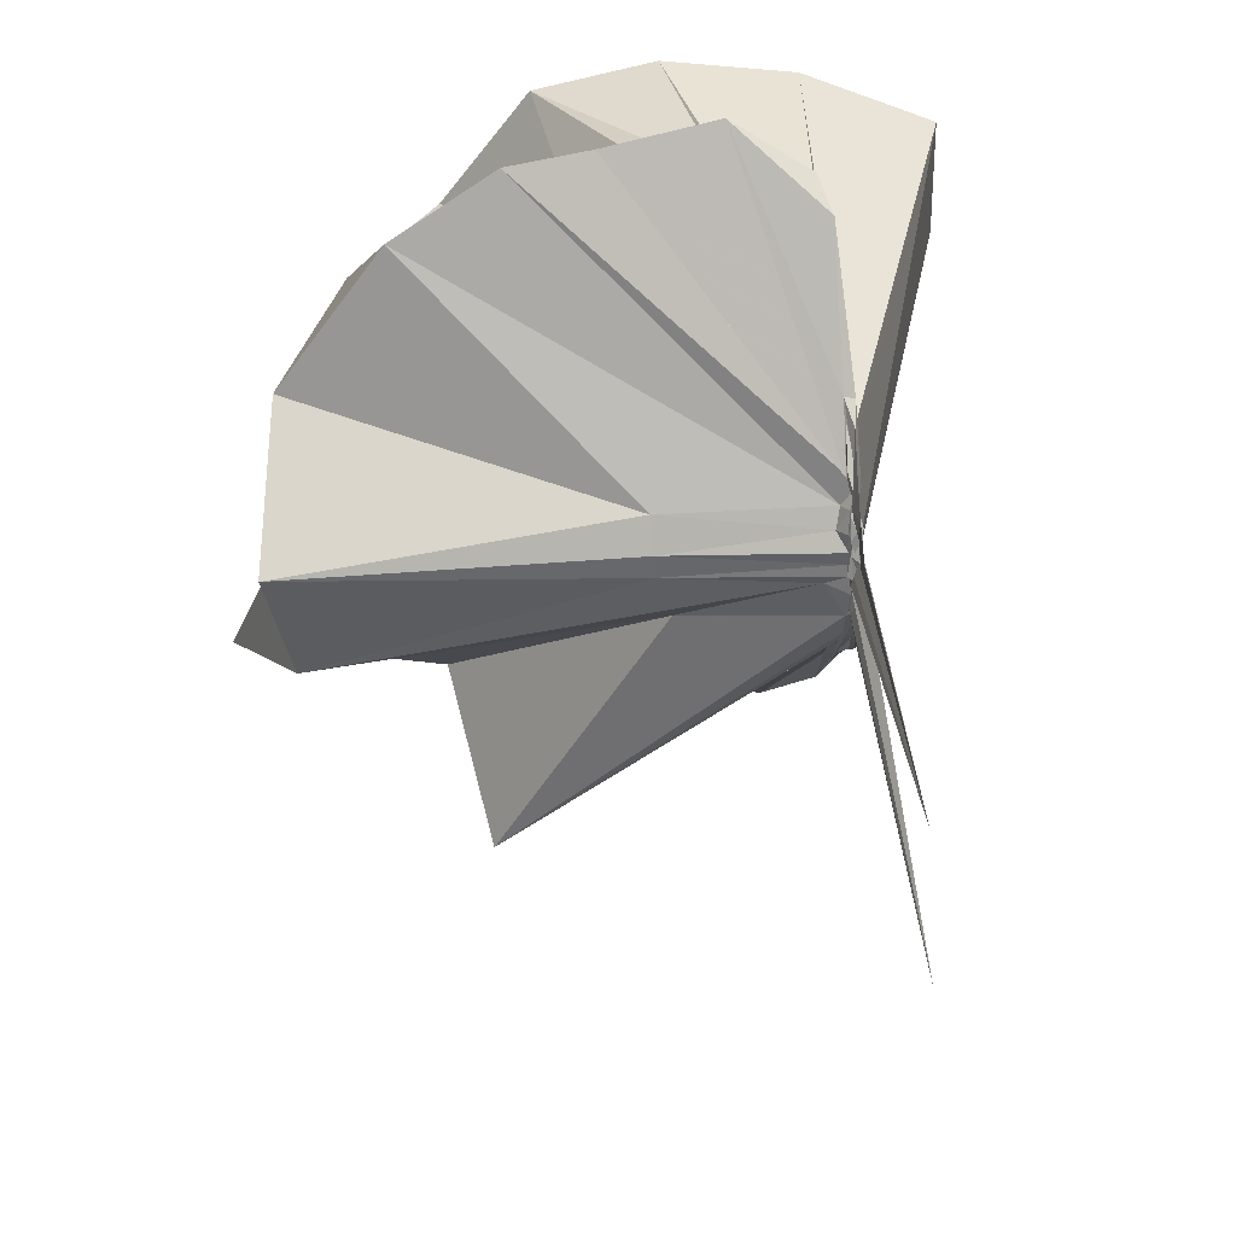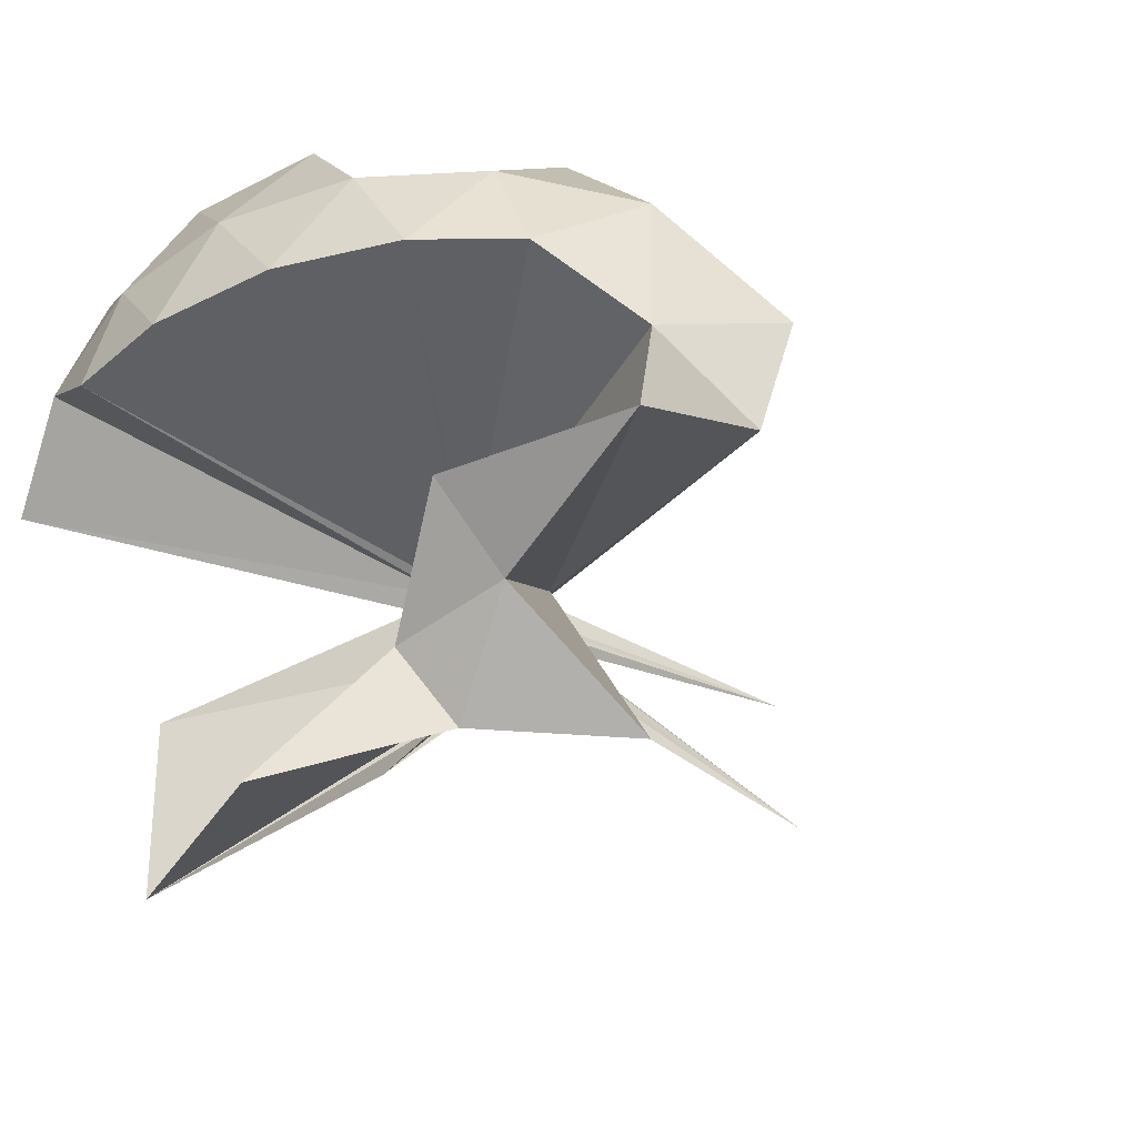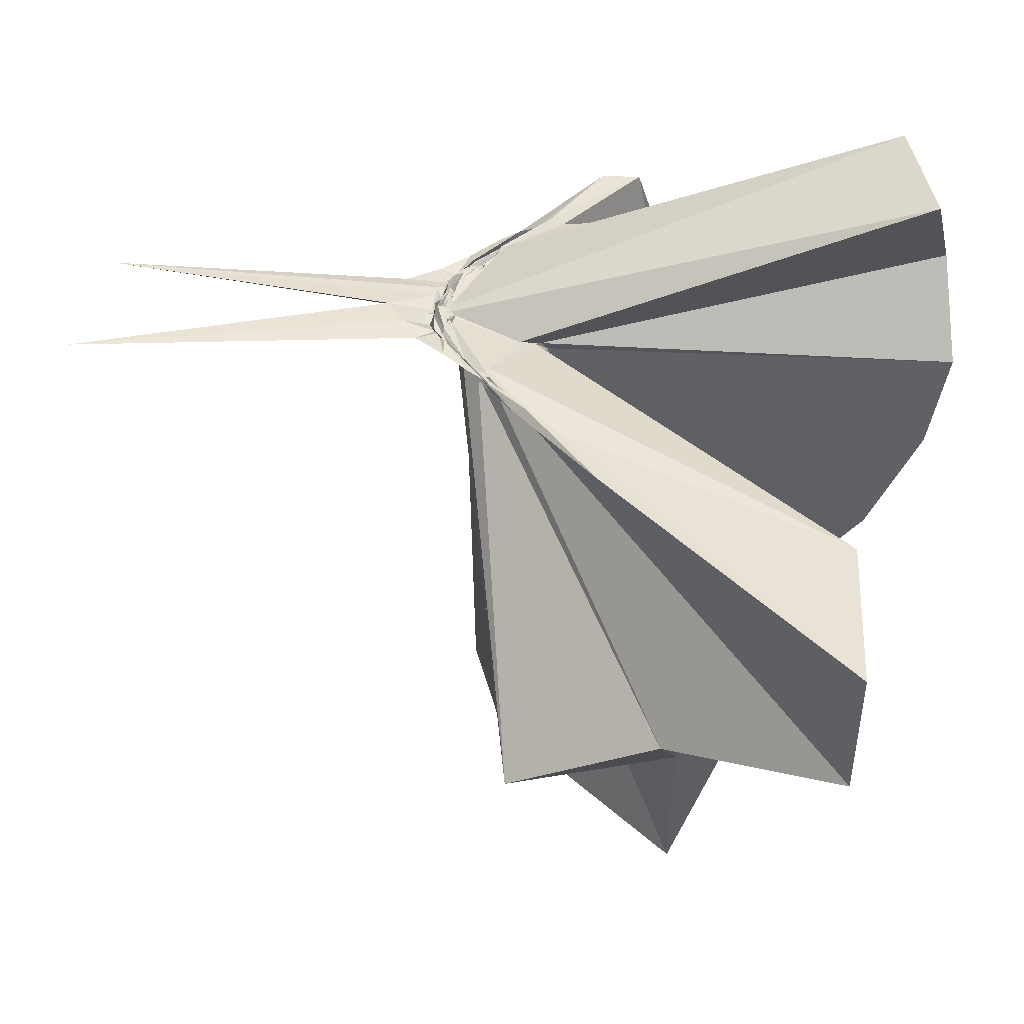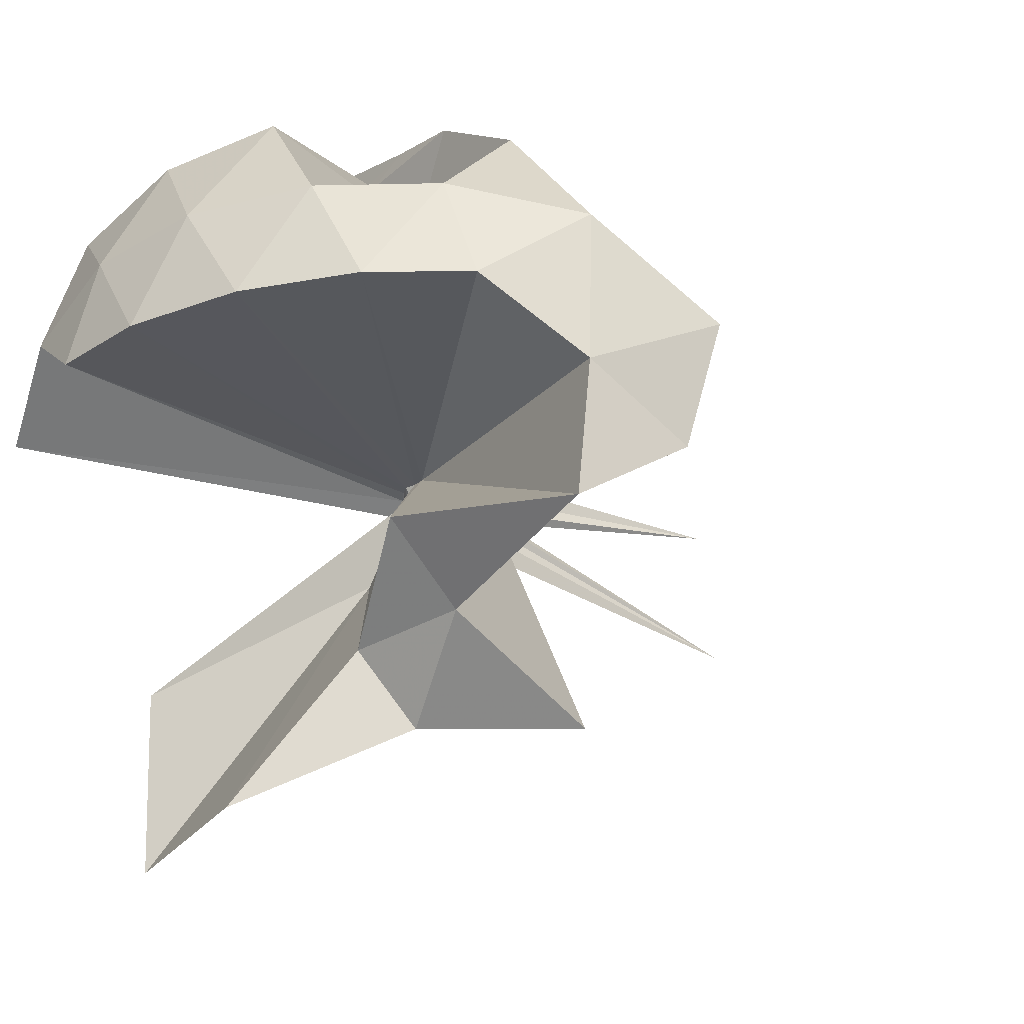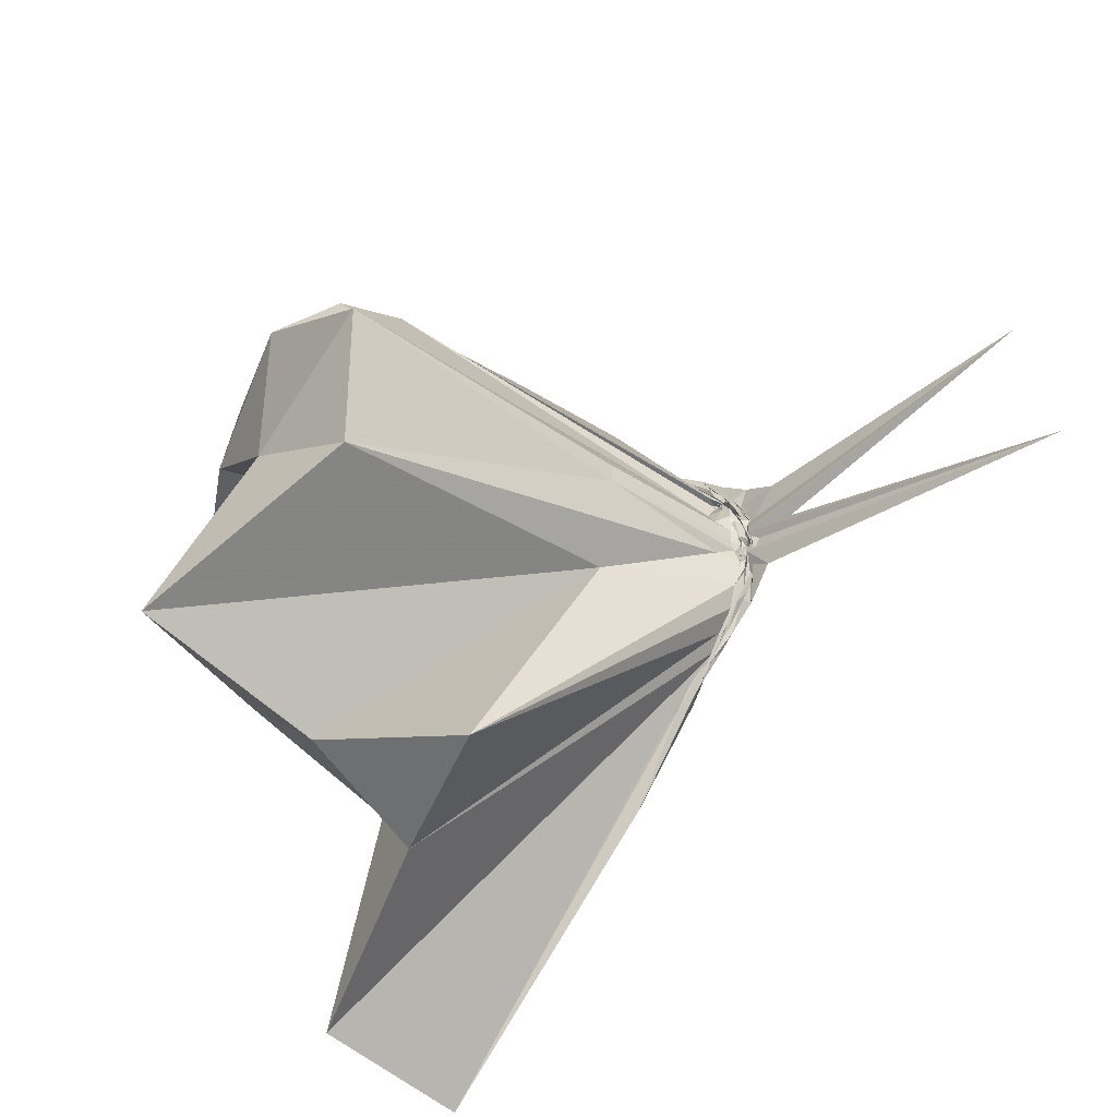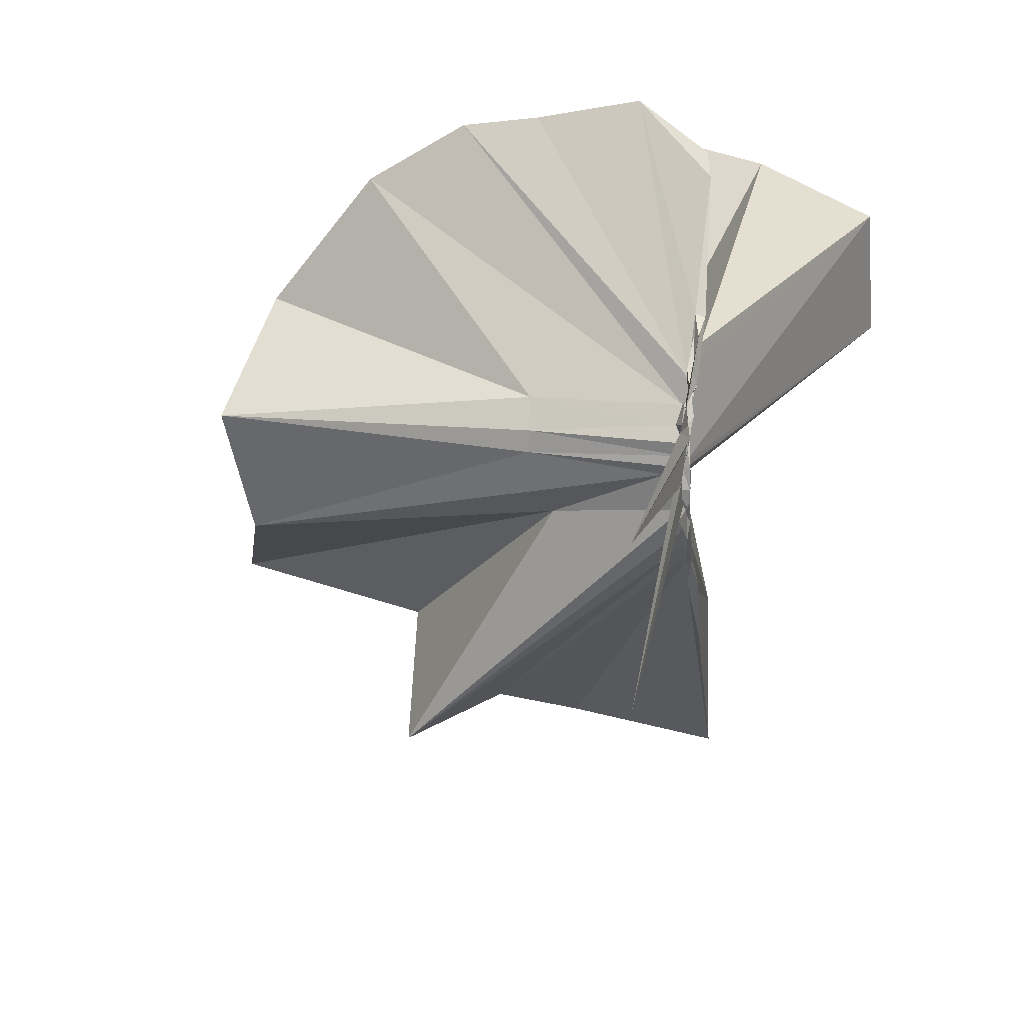
<metadata>
{"format":"obj","ext":"obj","renderer":"f3d","projection":"perspective","resolution":1024,"background":"white","views":[{"elev":42.9,"azim":173.8,"up":"+Y"},{"elev":-41.7,"azim":53.1,"up":"+Y"},{"elev":-47.6,"azim":-92.8,"up":"+Y"},{"elev":-25.7,"azim":52.9,"up":"+Y"},{"elev":-40.7,"azim":133.1,"up":"+Y"},{"elev":22.6,"azim":-169.1,"up":"+Y"}]}
</metadata>
<code>
v -0.9083 -0.1032 1.091
v -0.9829 -0.08636 -0.06485
v -0.06635 -0.09655 0.6056
v -0.1332 0.1338 0.6452
v -0.5683 0.32 0.4115
v -0.6829 0.4783 0.4554
v -0.7832 0.4853 0.4557
v -0.971 0.4735 0.4059
v -1.001 0.2474 0.1911
v -1.007 0.1273 0.07883
v -0.9919 0.1102 0.06367
v -1.002 0.005387 -0.01313
v -0.9962 -0.09595 -0.04115
v -0.9946 -0.1062 -0.04148
v -0.9907 -0.29 0.02741
v -0.9977 -0.3181 0.05098
v -0.9845 -0.458 0.152
v -0.9769 -1.169 0.7792
v -0.6307 -1.126 0.7982
v -0.5355 -0.7623 0.5603
v -0.2727 -0.5884 0.6652
v -0.8576 -0.1304 0.1822
v 0.01634 0.08635 0.3732
v -0.2029 0.3702 0.4182
v -0.4147 0.4981 0.4464
v -0.5833 0.5224 0.4493
v -0.8123 0.5711 0.4492
v -0.9901 0.4429 0.317
v -0.996 0.2165 0.1564
v -0.9853 0.1031 0.05255
v -1 0.06859 0.02888
v -0.9801 -0.0865 -0.04258
v -1.007 -0.101 -0.04349
v -0.9847 -0.2655 0.005567
v -0.994 -0.3072 0.02723
v -1.01 -0.4399 0.1299
v -0.9993 -0.6411 0.2773
v -1.004 -0.3333 0.05473
v -0.4972 -0.9184 0.4385
v -0.2796 -0.7427 0.4969
v 0.1479 -0.6591 0.5212
v 0.01453 -0.2574 0.3799
v -0.6385 -0.0008653 0.06654
v -0.9758 0.01532 0.03623
v -1.005 0.05826 0.03756
v -0.9839 0.07582 0.03884
v -0.9875 0.1913 0.1241
v -1.009 0.1862 0.1234
v -0.9834 0.09764 0.03571
v -0.986 0.06957 0.02408
v -0.9997 0.03396 -0.005386
v -1.006 -0.09434 -0.06042
v -1.007 -0.1771 -0.04416
v -1.002 -0.2594 -0.006869
v -0.9894 -0.2981 0.01011
v -0.9914 -0.4244 0.1015
v -0.9936 -0.4335 0.1134
v -0.9873 -0.3099 0.03147
v -0.3407 -0.8914 0.1196
v -0.6862 -0.2772 0.09598
v 0.01296 -0.3805 0.1233
v 0.06372 -0.09336 0.06602
v -0.9655 -0.02119 0.0116
v -0.9882 0.02549 0.008963
v -0.9984 0.05285 0.01377
v -0.9991 0.06375 0.0105
v -1.001 0.1592 0.07457
v -1.007 0.07203 0.01679
v -0.9954 0.05693 -0.001921
v -1.008 0.01365 -0.02565
v -0.9851 -0.03747 -0.0438
v -0.9901 -0.1068 -0.06585
v -0.999 -0.1897 -0.04731
v -0.985 -0.2539 -0.02365
v -1.005 -0.3439 0.04093
v -0.9911 -0.3658 0.05744
v -1.008 -0.2842 0.002789
v -0.9881 -0.26 -0.002206
v -0.9868 -0.2049 -0.01652
v -0.9464 -0.1318 -0.004556
v -0.6428 -0.1115 0.02002
v -0.6444 -0.06256 0.02426
v -0.9832 -0.01051 -0.01595
v -0.9903 0.01536 -0.01318
v -0.985 0.03274 -0.0151
v -0.9882 0.04106 -0.008895
v -0.9983 0.1006 0.01069
v -0.9891 0.03253 -0.02369
v -0.9975 0.001814 -0.03877
v -0.9988 -0.04113 -0.05911
v -1.007 -0.08654 -0.06499
v -1.009 -0.1372 -0.0685
v -1.004 -0.1787 -0.06529
v -1.009 -0.2202 -0.04398
v -1.003 -0.3145 0.009429
v -0.9987 -0.241 -0.02827
v -0.9948 -0.2192 -0.03593
v -0.9922 -0.179 -0.04031
v -1.008 -0.1457 -0.03694
v -0.9895 -0.1069 -0.01913
v -0.9846 -0.08257 -0.01377
v -0.9861 -0.05273 -0.01619
v -0.2086 -0.09826 0.7935
v -0.321 0.1447 0.8499
v -0.4997 0.3933 0.8428
v -0.8087 0.4592 0.4474
v -0.9879 0.2474 0.2211
v -1.004 0.1371 0.09694
v -1 0.1032 0.06856
v -0.9934 -0.08792 -0.03834
v -0.9929 -0.102 -0.03816
v -0.992 -0.1116 -0.03886
v -0.9944 -0.2938 0.0541
v -0.9621 -0.785 0.8009
v -0.9599 -0.3872 0.2529
v -0.9021 -0.1555 0.1818
v -0.8814 -0.1339 0.1859
v -0.4227 -0.1026 0.9591
v -0.5757 0.1429 0.999
v -0.7561 0.3681 0.9569
v -1.036 0.296 0.9978
v -1.307 0.1898 0.9557
v -1.323 -0.1048 0.996
v -0.9747 -0.1743 0.1207
v -0.957 -0.1558 0.1553
v -0.9325 -0.1577 0.1732
v -0.9053 -0.1358 0.1949
v -0.6781 -0.1027 1.062
v -0.8384 0.1232 1.063
v -1.099 0.03642 1.063
v -0.9509 -0.1448 0.1693
v -0.93 -0.1358 0.1844
v -1.002 -0.0265 -0.03195
v -0.9837 -0.00895 -0.03699
v -0.9956 0.01108 -0.03249
v -0.9955 0.0498 -0.05664
v -0.9979 -0.003104 -0.04692
v -1.003 -0.04878 -0.06707
v -0.9916 -0.09074 -0.06466
v -0.9814 -0.1349 -0.07579
v -0.9923 -0.1689 -0.0666
v -1.004 -0.2621 -0.04471
v -1.002 -0.1855 -0.04963
v -0.9884 -0.1592 -0.05412
v -1.001 -0.1279 -0.04229
v -1.002 -0.0991 -0.04378
v -1.001 -0.06427 -0.03659
v -0.9989 -0.04757 -0.04865
v -1.004 -0.0289 -0.04358
v -0.9922 0.01362 -0.1301
v -0.9985 -0.05079 -0.06529
v -0.9884 -0.09166 -0.0702
v -1.003 -0.1498 -0.1332
v -0.9916 -0.1943 -0.1068
v -0.982 -0.1383 -0.05987
v -1.002 -0.1174 -0.05679
v -0.9943 -0.07912 -0.0499
v -0.9882 -0.06876 -0.06248
v -0.986 0.0389 -0.7817
v -1.002 -0.08809 -0.168
v -1.002 -0.2758 -0.8444
v -0.9914 -0.106 -0.06659
f 3 23 4
f 4 23 24
f 4 24 5
f 5 24 25
f 5 25 6
f 6 25 26
f 6 26 7
f 7 26 27
f 7 27 8
f 8 27 28
f 8 28 9
f 9 28 29
f 9 29 10
f 10 29 30
f 10 30 11
f 11 30 31
f 11 31 12
f 12 31 32
f 12 32 13
f 13 32 33
f 13 33 14
f 14 33 34
f 14 34 15
f 15 34 35
f 15 35 16
f 16 35 36
f 16 36 17
f 17 36 37
f 17 37 18
f 18 37 38
f 18 38 19
f 19 38 39
f 19 39 20
f 20 39 40
f 20 40 21
f 21 40 41
f 21 41 22
f 22 41 42
f 22 42 3
f 3 42 23
f 23 43 24
f 24 43 44
f 24 44 25
f 25 44 45
f 25 45 26
f 26 45 46
f 26 46 27
f 27 46 47
f 27 47 28
f 28 47 48
f 28 48 29
f 29 48 49
f 29 49 30
f 30 49 50
f 30 50 31
f 31 50 51
f 31 51 32
f 32 51 52
f 32 52 33
f 33 52 53
f 33 53 34
f 34 53 54
f 34 54 35
f 35 54 55
f 35 55 36
f 36 55 56
f 36 56 37
f 37 56 57
f 37 57 38
f 38 57 58
f 38 58 39
f 39 58 59
f 39 59 40
f 40 59 60
f 40 60 41
f 41 60 61
f 41 61 42
f 42 61 62
f 42 62 23
f 23 62 43
f 43 63 44
f 44 63 64
f 44 64 45
f 45 64 65
f 45 65 46
f 46 65 66
f 46 66 47
f 47 66 67
f 47 67 48
f 48 67 68
f 48 68 49
f 49 68 69
f 49 69 50
f 50 69 70
f 50 70 51
f 51 70 71
f 51 71 52
f 52 71 72
f 52 72 53
f 53 72 73
f 53 73 54
f 54 73 74
f 54 74 55
f 55 74 75
f 55 75 56
f 56 75 76
f 56 76 57
f 57 76 77
f 57 77 58
f 58 77 78
f 58 78 59
f 59 78 79
f 59 79 60
f 60 79 80
f 60 80 61
f 61 80 81
f 61 81 62
f 62 81 82
f 62 82 43
f 43 82 63
f 63 83 64
f 64 83 84
f 64 84 65
f 65 84 85
f 65 85 66
f 66 85 86
f 66 86 67
f 67 86 87
f 67 87 68
f 68 87 88
f 68 88 69
f 69 88 89
f 69 89 70
f 70 89 90
f 70 90 71
f 71 90 91
f 71 91 72
f 72 91 92
f 72 92 73
f 73 92 93
f 73 93 74
f 74 93 94
f 74 94 75
f 75 94 95
f 75 95 76
f 76 95 96
f 76 96 77
f 77 96 97
f 77 97 78
f 78 97 98
f 78 98 79
f 79 98 99
f 79 99 80
f 80 99 100
f 80 100 81
f 81 100 101
f 81 101 82
f 82 101 102
f 82 102 63
f 63 102 83
f 103 104 118
f 104 119 118
f 104 105 119
f 105 120 119
f 105 106 120
f 106 107 120
f 107 121 120
f 107 108 121
f 108 122 121
f 108 109 122
f 109 110 122
f 110 123 122
f 110 111 123
f 111 124 123
f 111 112 124
f 112 113 124
f 113 125 124
f 113 114 125
f 114 126 125
f 114 115 126
f 115 116 126
f 116 127 126
f 116 117 127
f 117 118 127
f 117 103 118
f 118 119 128
f 119 129 128
f 119 120 129
f 120 121 129
f 121 130 129
f 121 122 130
f 122 123 130
f 123 131 130
f 123 124 131
f 124 125 131
f 125 132 131
f 125 126 132
f 126 127 132
f 127 128 132
f 127 118 128
f 133 148 134
f 134 148 149
f 134 149 135
f 135 149 150
f 135 150 136
f 136 150 137
f 137 150 151
f 137 151 138
f 138 151 152
f 138 152 139
f 139 152 140
f 140 152 153
f 140 153 141
f 141 153 154
f 141 154 142
f 142 154 143
f 143 154 155
f 143 155 144
f 144 155 156
f 144 156 145
f 145 156 146
f 146 156 157
f 146 157 147
f 147 157 148
f 147 148 133
f 148 158 149
f 149 158 159
f 149 159 150
f 150 159 151
f 151 159 160
f 151 160 152
f 152 160 153
f 153 160 161
f 153 161 154
f 154 161 155
f 155 161 162
f 155 162 156
f 156 162 157
f 157 162 158
f 157 158 148
f 3 4 103
f 103 4 104
f 4 5 104
f 104 5 105
f 5 6 105
f 105 6 106
f 6 7 106
f 7 8 106
f 106 8 107
f 8 9 107
f 107 9 108
f 9 10 108
f 108 10 109
f 10 11 109
f 11 12 109
f 109 12 110
f 12 13 110
f 110 13 111
f 13 14 111
f 111 14 112
f 14 15 112
f 15 16 112
f 112 16 113
f 16 17 113
f 113 17 114
f 17 18 114
f 114 18 115
f 18 19 115
f 19 20 115
f 115 20 116
f 20 21 116
f 116 21 117
f 21 22 117
f 117 22 103
f 22 3 103
f 83 133 84
f 84 133 134
f 84 134 85
f 85 134 135
f 85 135 86
f 86 135 136
f 86 136 87
f 87 136 88
f 88 136 137
f 88 137 89
f 89 137 138
f 89 138 90
f 90 138 139
f 90 139 91
f 91 139 92
f 92 139 140
f 92 140 93
f 93 140 141
f 93 141 94
f 94 141 142
f 94 142 95
f 95 142 96
f 96 142 143
f 96 143 97
f 97 143 144
f 97 144 98
f 98 144 145
f 98 145 99
f 99 145 100
f 100 145 146
f 100 146 101
f 101 146 147
f 101 147 102
f 102 147 133
f 102 133 83
f 128 129 1
f 129 130 1
f 130 131 1
f 131 132 1
f 132 128 1
f 159 158 2
f 160 159 2
f 161 160 2
f 162 161 2
f 158 162 2

</code>
